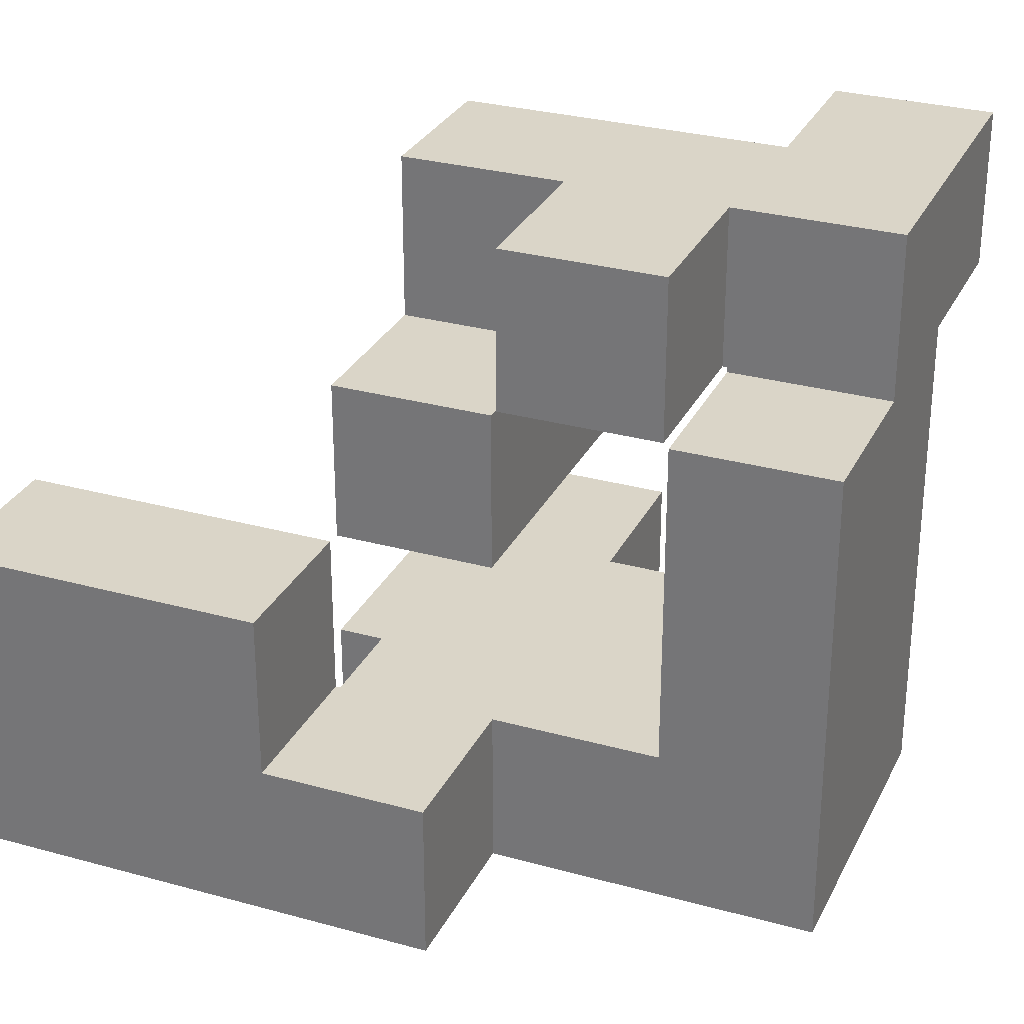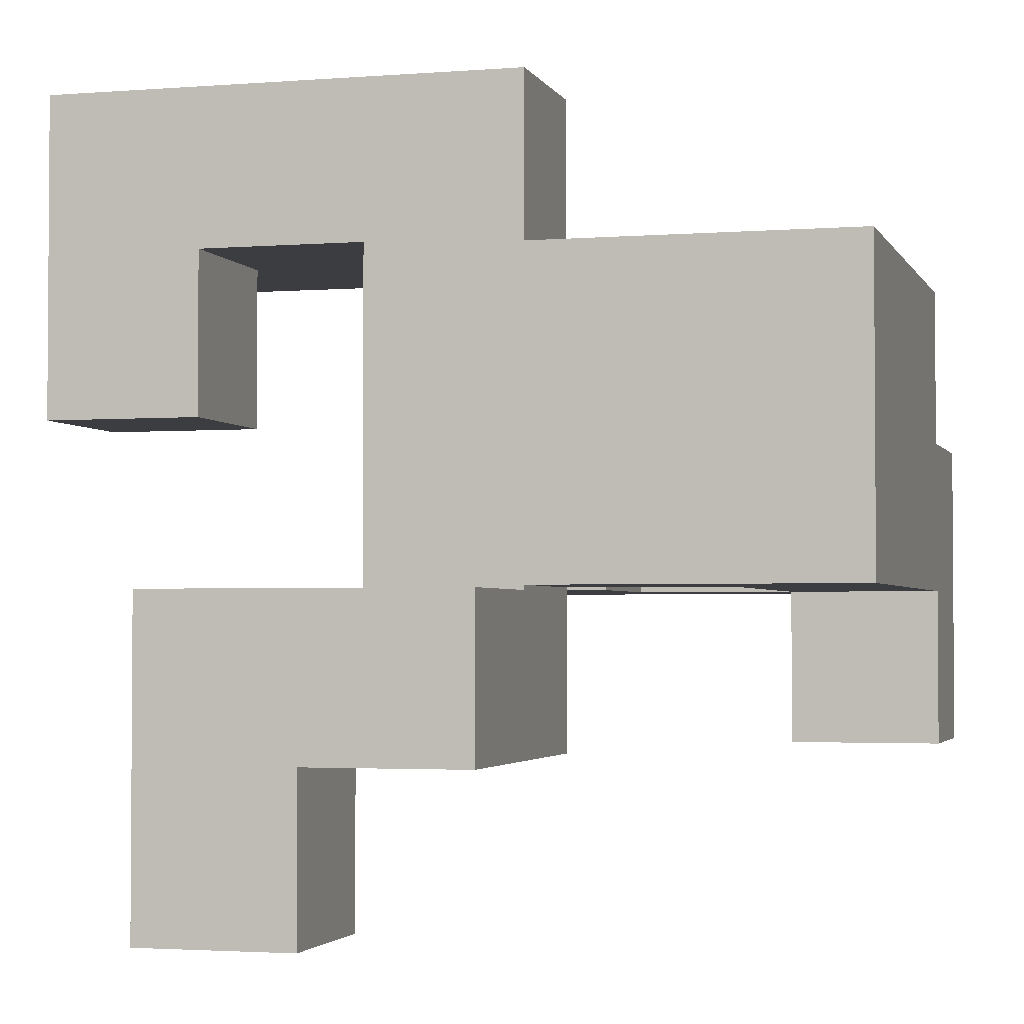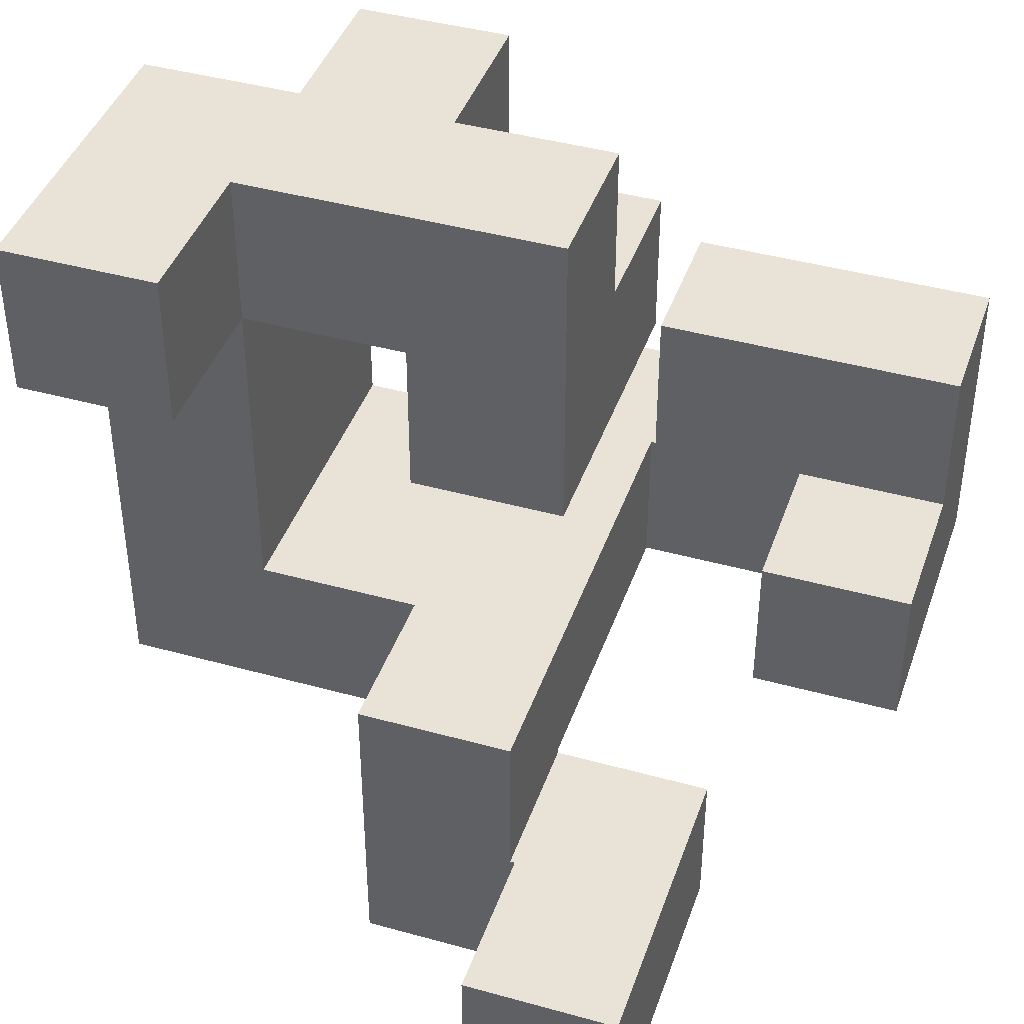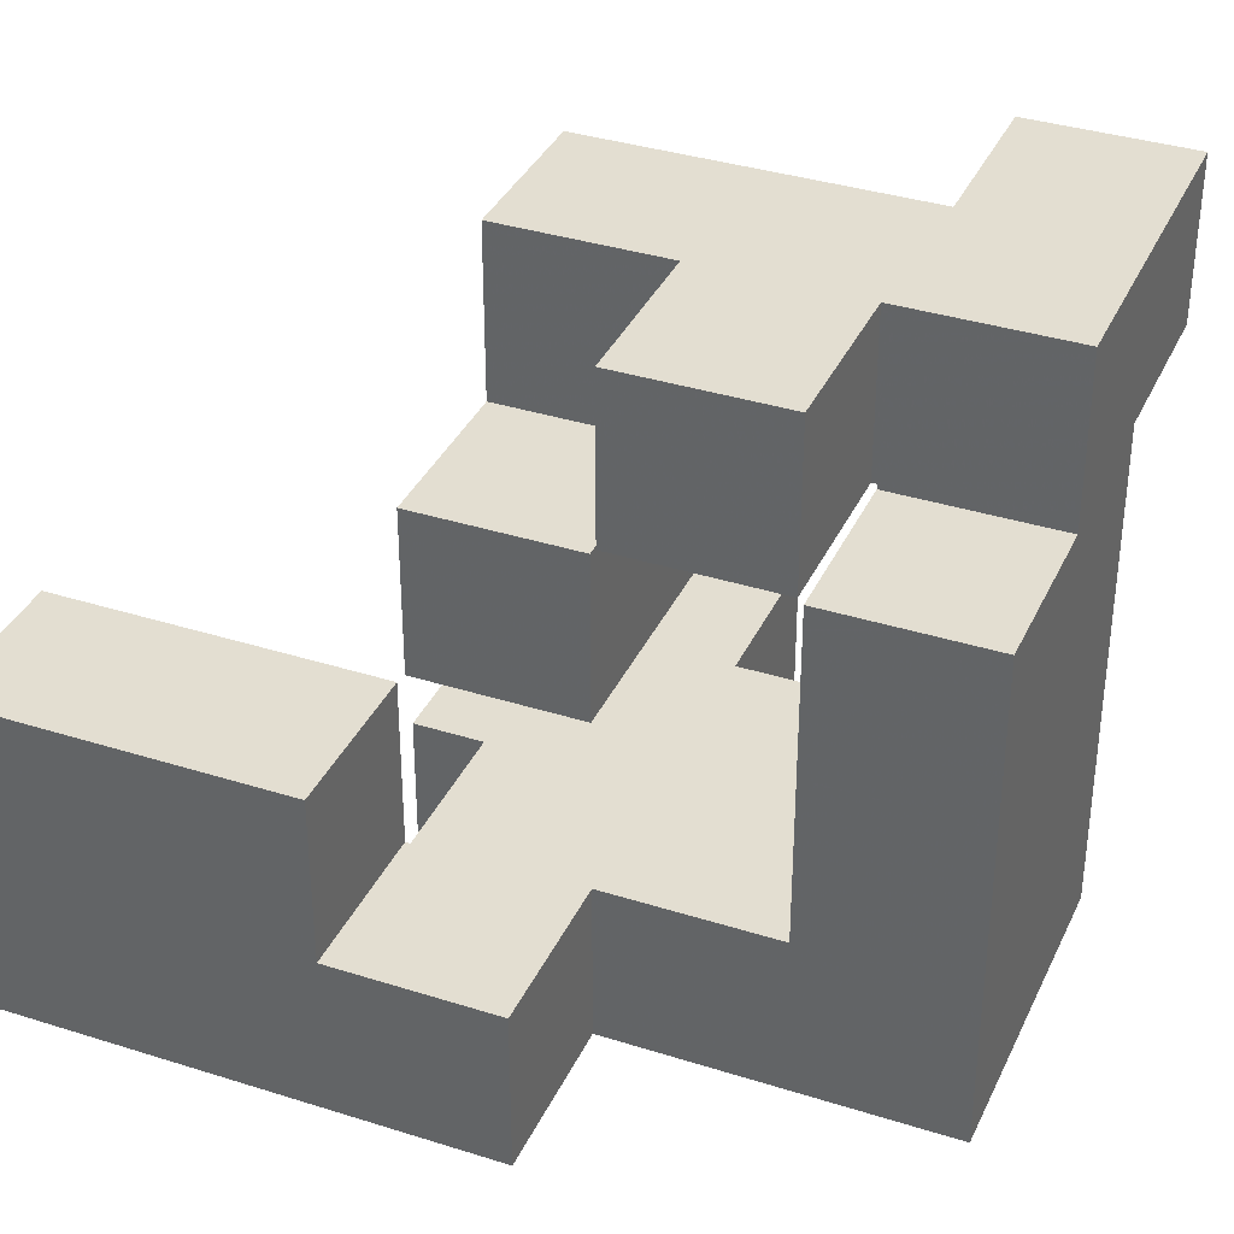
<metadata>
{"format":"obj","ext":"obj","renderer":"f3d","projection":"perspective","resolution":1024,"background":"white","views":[{"elev":29.4,"azim":22.3,"up":"+Y"},{"elev":-2.6,"azim":15.5,"up":"+Z"},{"elev":41.9,"azim":-161.5,"up":"+Y"},{"elev":36.0,"azim":22.6,"up":"+Y"}]}
</metadata>
<code>
v 0.003 -0.697 -0.297
v 0.003 -0.697 -0.103
v 0.003 -0.503 -0.103
v 0.003 -0.503 -0.297
v 0.003 -0.697 -0.1
v 0.003 -0.503 -0.1
v 0.197 -0.697 -0.297
v 0.197 -0.503 -0.297
v 0.197 -0.503 -0.103
v 0.197 -0.697 -0.103
v 0.197 -0.503 -0.1
v 0.197 -0.697 -0.1
v 0.003 -0.697 -0.097
v 0.003 -0.503 -0.097
v 0.003 -0.697 0.097
v 0.003 -0.503 0.097
v 0.197 -0.503 -0.097
v 0.197 -0.697 -0.097
v 0.197 -0.697 0.097
v 0.2 -0.697 -0.097
v 0.2 -0.697 0.097
v 0.197 -0.503 0.097
v 0.2 -0.503 0.097
v 0.2 -0.503 -0.097
v 0.203 -0.503 -0.097
v 0.203 -0.503 0.097
v 0.203 -0.5 0.097
v 0.203 -0.5 -0.097
v 0.397 -0.697 -0.097
v 0.397 -0.503 -0.097
v 0.397 -0.503 0.097
v 0.397 -0.697 0.097
v 0.397 -0.5 -0.097
v 0.397 -0.5 0.097
v 0.203 -0.697 -0.097
v 0.203 -0.697 0.097
v 0.203 -0.497 0.097
v 0.203 -0.497 -0.097
v 0.203 -0.303 0.097
v 0.203 -0.303 -0.097
v 0.203 -0.497 0.1
v 0.203 -0.303 0.1
v 0.397 -0.497 -0.097
v 0.397 -0.497 0.097
v 0.397 -0.303 -0.097
v 0.397 -0.303 0.097
v 0.397 -0.303 0.1
v 0.397 -0.497 0.1
v 0.603 0.103 -0.097
v 0.603 0.103 0.097
v 0.603 0.297 0.097
v 0.603 0.297 -0.097
v 0.603 0.103 0.1
v 0.603 0.297 0.1
v 0.797 0.103 -0.097
v 0.797 0.297 -0.097
v 0.797 0.297 0.097
v 0.797 0.103 0.097
v 0.797 0.297 0.1
v 0.797 0.103 0.1
v 0.203 -0.497 0.103
v 0.203 -0.303 0.103
v 0.203 -0.497 0.297
v 0.203 -0.303 0.297
v 0.203 -0.497 0.3
v 0.203 -0.303 0.3
v 0.397 -0.303 0.103
v 0.397 -0.497 0.103
v 0.397 -0.497 0.297
v 0.397 -0.497 0.3
v 0.4 -0.497 0.103
v 0.4 -0.497 0.297
v 0.4 -0.497 0.3
v 0.397 -0.303 0.297
v 0.397 -0.303 0.3
v 0.4 -0.303 0.297
v 0.4 -0.303 0.103
v 0.4 -0.303 0.3
v 0.403 -0.497 0.103
v 0.403 -0.497 0.297
v 0.403 -0.497 0.3
v 0.597 -0.497 0.103
v 0.597 -0.497 0.297
v 0.597 -0.497 0.3
v 0.6 -0.497 0.103
v 0.6 -0.497 0.297
v 0.6 -0.497 0.3
v 0.403 -0.303 0.297
v 0.403 -0.303 0.103
v 0.403 -0.303 0.3
v 0.597 -0.303 0.297
v 0.597 -0.303 0.103
v 0.597 -0.303 0.3
v 0.6 -0.303 0.297
v 0.6 -0.303 0.103
v 0.6 -0.303 0.3
v 0.603 -0.303 0.103
v 0.603 -0.303 0.297
v 0.603 -0.3 0.297
v 0.603 -0.3 0.103
v 0.603 -0.303 0.3
v 0.603 -0.3 0.3
v 0.797 -0.497 0.103
v 0.797 -0.303 0.103
v 0.797 -0.303 0.297
v 0.797 -0.497 0.297
v 0.797 -0.3 0.103
v 0.797 -0.3 0.297
v 0.797 -0.303 0.3
v 0.797 -0.497 0.3
v 0.797 -0.3 0.3
v 0.603 -0.497 0.103
v 0.603 -0.497 0.297
v 0.603 -0.497 0.3
v 0.603 -0.297 0.297
v 0.603 -0.297 0.103
v 0.603 -0.103 0.297
v 0.603 -0.103 0.103
v 0.603 -0.1 0.297
v 0.603 -0.1 0.103
v 0.603 -0.297 0.3
v 0.603 -0.103 0.3
v 0.603 -0.1 0.3
v 0.797 -0.297 0.103
v 0.797 -0.297 0.297
v 0.797 -0.103 0.103
v 0.797 -0.103 0.297
v 0.797 -0.1 0.103
v 0.797 -0.1 0.297
v 0.797 -0.297 0.3
v 0.797 -0.103 0.3
v 0.797 -0.1 0.3
v 0.203 -0.097 0.103
v 0.203 -0.097 0.297
v 0.203 0.097 0.297
v 0.203 0.097 0.103
v 0.203 0.1 0.297
v 0.203 0.1 0.103
v 0.203 -0.097 0.3
v 0.203 0.097 0.3
v 0.397 -0.097 0.103
v 0.397 0.097 0.103
v 0.397 0.097 0.297
v 0.397 -0.097 0.297
v 0.397 0.1 0.103
v 0.397 0.1 0.297
v 0.397 0.097 0.3
v 0.397 -0.097 0.3
v 0.603 -0.097 0.297
v 0.603 -0.097 0.103
v 0.603 0.097 0.297
v 0.603 0.097 0.103
v 0.603 0.1 0.297
v 0.603 0.1 0.103
v 0.603 -0.097 0.3
v 0.603 0.097 0.3
v 0.797 -0.097 0.103
v 0.797 -0.097 0.297
v 0.797 0.097 0.103
v 0.797 0.097 0.297
v 0.797 0.1 0.103
v 0.797 0.1 0.297
v 0.797 -0.097 0.3
v 0.797 0.097 0.3
v 0.203 0.103 0.297
v 0.203 0.103 0.103
v 0.203 0.297 0.297
v 0.203 0.297 0.103
v 0.397 0.103 0.103
v 0.397 0.103 0.297
v 0.4 0.103 0.103
v 0.4 0.103 0.297
v 0.397 0.297 0.297
v 0.397 0.297 0.103
v 0.4 0.297 0.297
v 0.4 0.297 0.103
v 0.403 0.103 0.297
v 0.403 0.103 0.3
v 0.403 0.297 0.3
v 0.403 0.297 0.297
v 0.597 0.103 0.297
v 0.597 0.297 0.297
v 0.597 0.297 0.3
v 0.597 0.103 0.3
v 0.403 0.103 0.103
v 0.597 0.103 0.103
v 0.6 0.103 0.103
v 0.6 0.103 0.297
v 0.403 0.297 0.103
v 0.597 0.297 0.103
v 0.6 0.297 0.297
v 0.6 0.297 0.103
v 0.603 0.103 0.103
v 0.603 0.297 0.103
v 0.603 0.103 0.297
v 0.797 0.297 0.103
v 0.797 0.103 0.103
v 0.797 0.103 0.297
v 0.797 0.297 0.297
v 0.603 0.297 0.297
v -0.197 -0.497 0.303
v -0.197 -0.497 0.497
v -0.197 -0.303 0.497
v -0.197 -0.303 0.303
v -0.197 -0.497 0.5
v -0.197 -0.303 0.5
v -0.003 -0.497 0.303
v -0.003 -0.303 0.303
v -0.003 -0.303 0.497
v -0.003 -0.497 0.497
v -0.003 -0.303 0.5
v -0.003 -0.497 0.5
v 0.203 -0.497 0.303
v 0.203 -0.303 0.303
v 0.203 -0.497 0.497
v 0.203 -0.303 0.497
v 0.203 -0.497 0.5
v 0.203 -0.303 0.5
v 0.397 -0.497 0.497
v 0.397 -0.303 0.497
v 0.397 -0.303 0.5
v 0.397 -0.497 0.5
v 0.397 -0.497 0.303
v 0.4 -0.497 0.303
v 0.4 -0.497 0.497
v 0.397 -0.303 0.303
v 0.4 -0.303 0.303
v 0.4 -0.303 0.497
v 0.403 -0.497 0.303
v 0.403 -0.497 0.497
v 0.597 -0.497 0.303
v 0.597 -0.497 0.497
v 0.6 -0.497 0.303
v 0.6 -0.497 0.497
v 0.403 -0.303 0.303
v 0.403 -0.303 0.497
v 0.597 -0.303 0.303
v 0.597 -0.303 0.497
v 0.6 -0.303 0.303
v 0.6 -0.303 0.497
v 0.603 -0.303 0.303
v 0.603 -0.3 0.303
v 0.603 -0.303 0.497
v 0.603 -0.3 0.497
v 0.797 -0.303 0.303
v 0.797 -0.497 0.303
v 0.797 -0.3 0.303
v 0.797 -0.303 0.497
v 0.797 -0.497 0.497
v 0.797 -0.3 0.497
v 0.603 -0.497 0.303
v 0.603 -0.497 0.497
v 0.603 -0.297 0.303
v 0.603 -0.103 0.303
v 0.603 -0.1 0.303
v 0.603 -0.297 0.497
v 0.603 -0.103 0.497
v 0.603 -0.1 0.497
v 0.797 -0.297 0.303
v 0.797 -0.103 0.303
v 0.797 -0.1 0.303
v 0.797 -0.297 0.497
v 0.797 -0.103 0.497
v 0.797 -0.1 0.497
v 0.203 -0.097 0.303
v 0.203 0.097 0.303
v 0.203 -0.097 0.497
v 0.203 0.097 0.497
v 0.397 0.097 0.303
v 0.397 -0.097 0.303
v 0.397 0.097 0.497
v 0.397 -0.097 0.497
v 0.603 -0.097 0.303
v 0.603 0.097 0.303
v 0.603 -0.097 0.497
v 0.603 0.097 0.497
v 0.797 -0.097 0.303
v 0.797 0.097 0.303
v 0.797 -0.097 0.497
v 0.797 0.097 0.497
v 0.403 0.103 0.303
v 0.403 0.297 0.303
v 0.403 0.103 0.497
v 0.403 0.297 0.497
v 0.597 0.297 0.303
v 0.597 0.103 0.303
v 0.597 0.297 0.497
v 0.597 0.103 0.497
v -0.197 -0.497 0.503
v -0.197 -0.303 0.503
v -0.197 -0.497 0.697
v -0.197 -0.303 0.697
v -0.197 -0.3 0.697
v -0.197 -0.3 0.503
v -0.003 -0.303 0.503
v -0.003 -0.497 0.503
v -0.003 -0.497 0.697
v 0 -0.497 0.503
v 0 -0.497 0.697
v 0 -0.303 0.503
v -0.003 -0.3 0.503
v 0 -0.3 0.503
v -0.003 -0.303 0.697
v 0 -0.303 0.697
v -0.003 -0.3 0.697
v 0 -0.3 0.697
v 0.197 -0.303 0.503
v 0.197 -0.3 0.503
v 0.197 -0.3 0.697
v 0.197 -0.303 0.697
v 0.003 -0.497 0.503
v 0.003 -0.497 0.697
v 0.197 -0.497 0.503
v 0.197 -0.497 0.697
v 0.2 -0.497 0.503
v 0.2 -0.497 0.697
v 0.2 -0.303 0.697
v 0.2 -0.303 0.503
v 0.003 -0.303 0.503
v 0.003 -0.3 0.503
v 0.003 -0.303 0.697
v 0.003 -0.3 0.697
v 0.203 -0.497 0.503
v 0.203 -0.303 0.503
v 0.397 -0.303 0.503
v 0.397 -0.497 0.503
v 0.397 -0.303 0.697
v 0.397 -0.497 0.697
v 0.203 -0.497 0.697
v 0.203 -0.303 0.697
v -0.197 -0.297 0.697
v -0.197 -0.297 0.503
v -0.197 -0.103 0.697
v -0.197 -0.103 0.503
v -0.003 -0.103 0.697
v -0.003 -0.103 0.503
v 0 -0.103 0.697
v 0 -0.103 0.503
v -0.003 -0.297 0.503
v 0 -0.297 0.503
v -0.003 -0.297 0.697
v 0 -0.297 0.697
v 0.197 -0.297 0.503
v 0.197 -0.297 0.697
v 0.197 -0.103 0.503
v 0.197 -0.103 0.697
v 0.003 -0.103 0.697
v 0.003 -0.103 0.503
v 0.003 -0.297 0.503
v 0.003 -0.297 0.697
f 1 2 3 4
f 2 5 6 3
f 7 8 9 10
f 10 9 11 12
f 1 7 10 2
f 2 10 12 5
f 4 3 9 8
f 3 6 11 9
f 1 4 8 7
f 5 13 14 6
f 13 15 16 14
f 12 11 17 18
f 5 12 18 13
f 13 18 19 15
f 18 20 21 19
f 6 14 17 11
f 14 16 22 17
f 17 22 23 24
f 18 17 24 20
f 15 19 22 16
f 19 21 23 22
f 25 26 27 28
f 29 30 31 32
f 30 33 34 31
f 20 35 36 21
f 35 29 32 36
f 24 23 26 25
f 20 24 25 35
f 35 25 30 29
f 25 28 33 30
f 21 36 26 23
f 36 32 31 26
f 26 31 34 27
f 28 27 37 38
f 38 37 39 40
f 37 41 42 39
f 33 43 44 34
f 43 45 46 44
f 44 46 47 48
f 37 44 48 41
f 40 39 46 45
f 39 42 47 46
f 28 38 43 33
f 38 40 45 43
f 27 34 44 37
f 49 50 51 52
f 50 53 54 51
f 55 56 57 58
f 58 57 59 60
f 49 55 58 50
f 50 58 60 53
f 52 51 57 56
f 51 54 59 57
f 49 52 56 55
f 41 61 62 42
f 61 63 64 62
f 63 65 66 64
f 48 47 67 68
f 41 48 68 61
f 61 68 69 63
f 63 69 70 65
f 68 71 72 69
f 69 72 73 70
f 42 62 67 47
f 62 64 74 67
f 64 66 75 74
f 67 74 76 77
f 74 75 78 76
f 68 67 77 71
f 71 79 80 72
f 72 80 81 73
f 79 82 83 80
f 80 83 84 81
f 82 85 86 83
f 83 86 87 84
f 77 76 88 89
f 76 78 90 88
f 89 88 91 92
f 88 90 93 91
f 92 91 94 95
f 91 93 96 94
f 71 77 89 79
f 79 89 92 82
f 82 92 95 85
f 97 98 99 100
f 98 101 102 99
f 103 104 105 106
f 104 107 108 105
f 106 105 109 110
f 105 108 111 109
f 85 112 113 86
f 86 113 114 87
f 112 103 106 113
f 113 106 110 114
f 95 94 98 97
f 94 96 101 98
f 85 95 97 112
f 112 97 104 103
f 97 100 107 104
f 100 99 115 116
f 116 115 117 118
f 118 117 119 120
f 99 102 121 115
f 115 121 122 117
f 117 122 123 119
f 107 124 125 108
f 124 126 127 125
f 126 128 129 127
f 108 125 130 111
f 125 127 131 130
f 127 129 132 131
f 100 116 124 107
f 116 118 126 124
f 118 120 128 126
f 133 134 135 136
f 136 135 137 138
f 134 139 140 135
f 141 142 143 144
f 142 145 146 143
f 144 143 147 148
f 133 141 144 134
f 134 144 148 139
f 135 140 147 143
f 133 136 142 141
f 136 138 145 142
f 135 143 146 137
f 120 119 149 150
f 150 149 151 152
f 152 151 153 154
f 119 123 155 149
f 149 155 156 151
f 128 157 158 129
f 157 159 160 158
f 159 161 162 160
f 129 158 163 132
f 158 160 164 163
f 151 156 164 160
f 120 150 157 128
f 150 152 159 157
f 152 154 161 159
f 151 160 162 153
f 138 137 165 166
f 166 165 167 168
f 145 169 170 146
f 169 171 172 170
f 168 167 173 174
f 174 173 175 176
f 138 166 169 145
f 166 168 174 169
f 169 174 176 171
f 137 146 170 165
f 165 170 173 167
f 170 172 175 173
f 177 178 179 180
f 181 182 183 184
f 171 185 177 172
f 185 186 181 177
f 177 181 184 178
f 186 187 188 181
f 176 175 180 189
f 189 180 182 190
f 180 179 183 182
f 190 182 191 192
f 171 176 189 185
f 185 189 190 186
f 186 190 192 187
f 172 177 180 175
f 181 188 191 182
f 53 193 194 54
f 154 153 195 193
f 60 59 196 197
f 161 197 198 162
f 197 196 199 198
f 187 193 195 188
f 53 60 197 193
f 192 191 200 194
f 54 194 196 59
f 194 200 199 196
f 154 193 197 161
f 187 192 194 193
f 153 162 198 195
f 188 195 200 191
f 195 198 199 200
f 201 202 203 204
f 202 205 206 203
f 207 208 209 210
f 210 209 211 212
f 201 207 210 202
f 202 210 212 205
f 204 203 209 208
f 203 206 211 209
f 201 204 208 207
f 65 213 214 66
f 213 215 216 214
f 215 217 218 216
f 219 220 221 222
f 65 70 223 213
f 213 223 219 215
f 215 219 222 217
f 70 73 224 223
f 223 224 225 219
f 66 214 226 75
f 214 216 220 226
f 216 218 221 220
f 75 226 227 78
f 226 220 228 227
f 219 225 228 220
f 73 81 229 224
f 224 229 230 225
f 81 84 231 229
f 229 231 232 230
f 84 87 233 231
f 231 233 234 232
f 78 227 235 90
f 227 228 236 235
f 90 235 237 93
f 235 236 238 237
f 93 237 239 96
f 237 238 240 239
f 225 230 236 228
f 230 232 238 236
f 232 234 240 238
f 101 241 242 102
f 241 243 244 242
f 110 109 245 246
f 109 111 247 245
f 246 245 248 249
f 245 247 250 248
f 87 114 251 233
f 233 251 252 234
f 114 110 246 251
f 251 246 249 252
f 96 239 241 101
f 239 240 243 241
f 234 252 243 240
f 252 249 248 243
f 243 248 250 244
f 102 242 253 121
f 121 253 254 122
f 122 254 255 123
f 242 244 256 253
f 253 256 257 254
f 254 257 258 255
f 111 130 259 247
f 130 131 260 259
f 131 132 261 260
f 247 259 262 250
f 259 260 263 262
f 260 261 264 263
f 244 250 262 256
f 256 262 263 257
f 257 263 264 258
f 139 265 266 140
f 265 267 268 266
f 148 147 269 270
f 270 269 271 272
f 139 148 270 265
f 265 270 272 267
f 140 266 269 147
f 266 268 271 269
f 267 272 271 268
f 123 255 273 155
f 155 273 274 156
f 255 258 275 273
f 273 275 276 274
f 132 163 277 261
f 163 164 278 277
f 261 277 279 264
f 277 278 280 279
f 156 274 278 164
f 274 276 280 278
f 258 264 279 275
f 275 279 280 276
f 178 281 282 179
f 281 283 284 282
f 184 183 285 286
f 286 285 287 288
f 178 184 286 281
f 281 286 288 283
f 179 282 285 183
f 282 284 287 285
f 283 288 287 284
f 205 289 290 206
f 289 291 292 290
f 290 292 293 294
f 212 211 295 296
f 205 212 296 289
f 289 296 297 291
f 296 298 299 297
f 206 290 295 211
f 296 295 300 298
f 290 294 301 295
f 295 301 302 300
f 291 297 303 292
f 297 299 304 303
f 292 303 305 293
f 303 304 306 305
f 307 308 309 310
f 298 311 312 299
f 311 313 314 312
f 313 315 316 314
f 307 310 317 318
f 298 300 319 311
f 311 319 307 313
f 313 307 318 315
f 300 302 320 319
f 319 320 308 307
f 299 312 321 304
f 312 314 310 321
f 314 316 317 310
f 304 321 322 306
f 321 310 309 322
f 217 323 324 218
f 222 221 325 326
f 326 325 327 328
f 315 323 329 316
f 217 222 326 323
f 323 326 328 329
f 318 317 330 324
f 218 324 325 221
f 324 330 327 325
f 315 318 324 323
f 316 329 330 317
f 329 328 327 330
f 294 293 331 332
f 332 331 333 334
f 334 333 335 336
f 336 335 337 338
f 294 332 339 301
f 301 339 340 302
f 332 334 336 339
f 339 336 338 340
f 293 305 341 331
f 305 306 342 341
f 331 341 335 333
f 341 342 337 335
f 308 343 344 309
f 343 345 346 344
f 338 337 347 348
f 348 347 346 345
f 302 340 349 320
f 320 349 343 308
f 340 338 348 349
f 349 348 345 343
f 306 322 350 342
f 322 309 344 350
f 342 350 347 337
f 350 344 346 347

</code>
